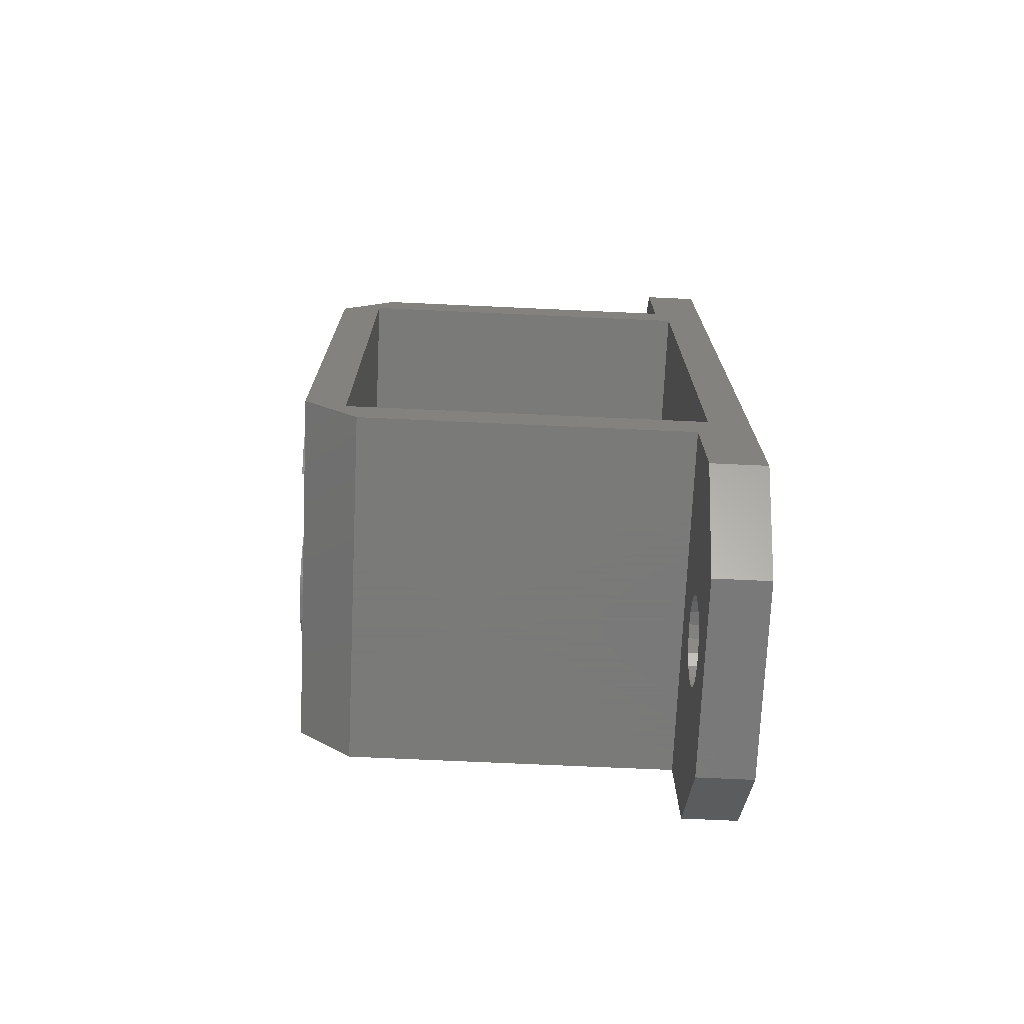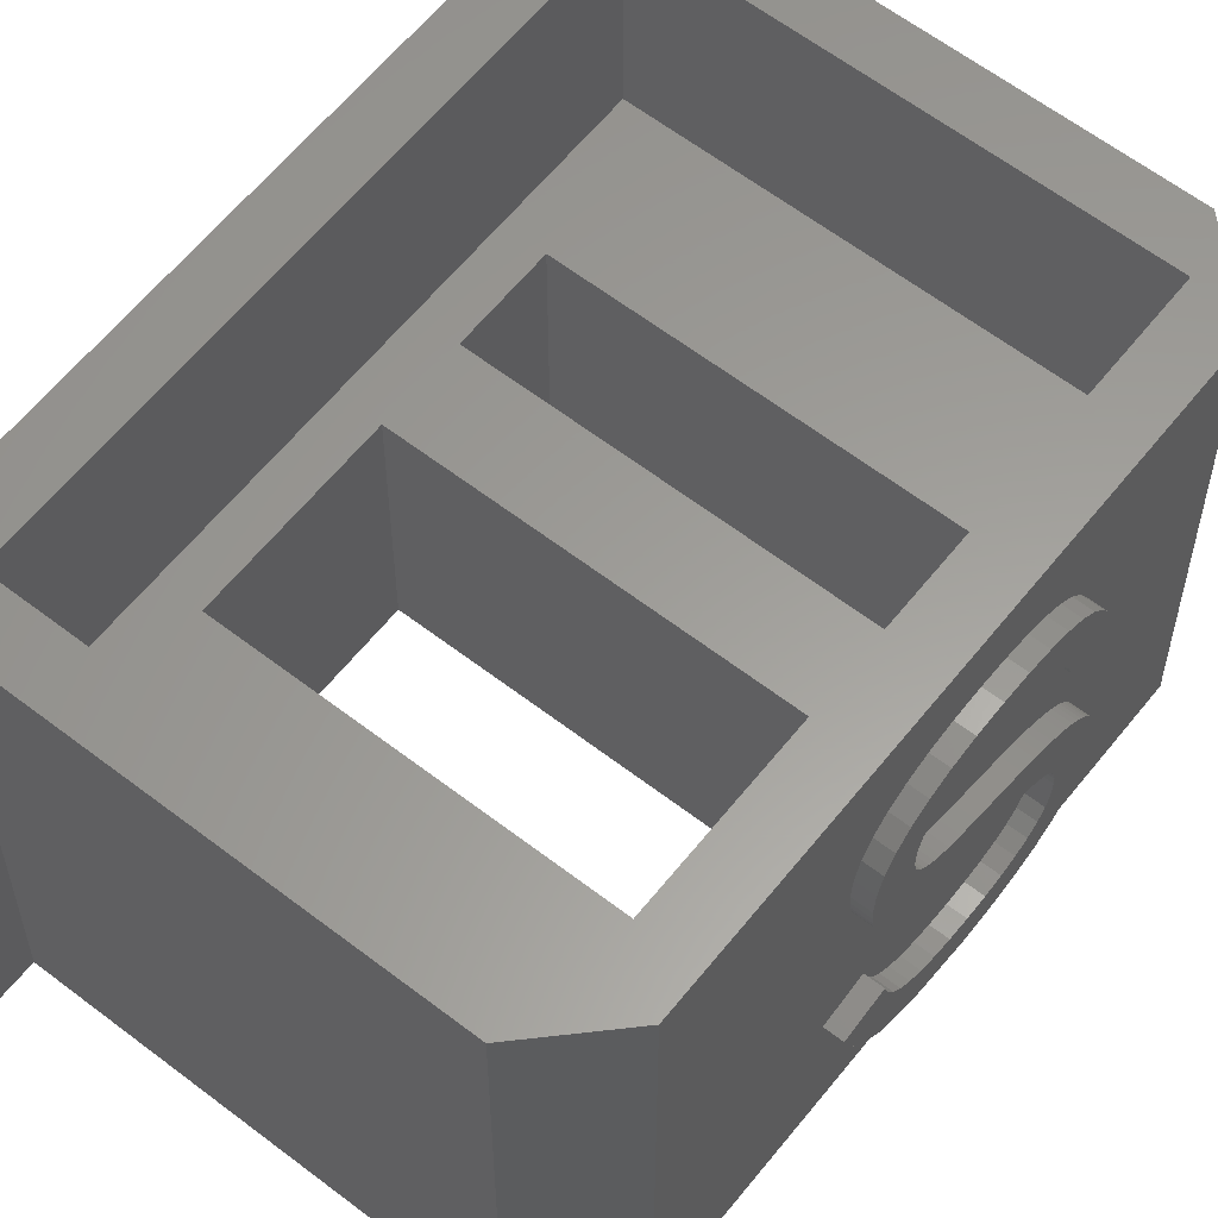
<metadata>
{"format":"stl","ext":"stl","renderer":"f3d","projection":"perspective","resolution":1024,"background":"white","views":[{"elev":-72.7,"azim":-2.6,"up":"+Y"},{"elev":60.4,"azim":-141.7,"up":"+Z"}]}
</metadata>
<code>
# stl→obj: 404 verts, 820 faces
v -6 -10.5 6.5
v 6 -10.5 3.5
v 6 -10.5 6.5
v -6 -10.5 -6.5
v 6 -10.5 -6.5
v -8 -8.5 6.5
v -8 -8.5 -6.5
v 8 8.5 6.5
v 8 -8.5 6.5
v 8 8.5 -3.5
v 8 14.5 -6.5
v 8 17.5 -3.5
v 8 -8.5 -3.5
v 8 -14.5 -6.5
v 8 -17.5 -3.5
v 6.5 -9 6.5
v -6.5 -9 6.5
v -8 8.5 6.5
v 6 10.5 6.5
v 8 14.5 6.5
v 6.5 9 6.5
v 6 14.5 6.5
v -6 10.5 6.5
v -6.5 9 6.5
v 8 -14.5 6.5
v 6 -14.5 6.5
v -8 1.296 1.363
v -8 1.66 2.233
v -8 1.645 2.022
v -8 1.601 1.829
v -8 1.426 1.502
v -8 1.528 1.656
v -8 1.141 1.235
v -8 1.622 2.588
v -8 1.057 3.37
v -8 1.321 3.156
v -8 1.509 2.895
v -8 0.9591 1.118
v -8 0.7211 3.537
v -8 0.752 1.012
v -8 0.4768 0.9062
v -8 0.3175 3.656
v -8 0.09225 0.789
v -8 -0.1539 3.727
v -8 -0.693 3.751
v -8 -0.4017 0.6602
v -8 -1.187 3.73
v -8 -1.225 0.4688
v -8 -3.127 2.307
v -8 -1.445 0.4172
v -8 -1.623 3.665
v -8 -1.664 0.3653
v -8 -1.883 0.313
v -8 -2.004 3.558
v -8 -2.099 0.2579
v -8 -2.311 0.1975
v -8 -2.998 2.66
v -8 -2.518 0.1319
v -8 -2.327 3.408
v -8 -2.72 0.06099
v -8 -2.917 -0.0152
v -8 -2.598 3.211
v -8 -3.108 -0.09776
v -8 -2.822 2.962
v -8 -3.292 -0.1867
v -8 -4.402 2.531
v -8 -3.47 -0.282
v -8 -3.639 -0.3861
v -8 -3.796 -0.5013
v -8 -3.942 -0.6276
v -8 -4.076 -0.765
v -8 -4.198 -0.9139
v -8 -4.306 -1.076
v -8 -4.4 -1.25
v -8 -4.48 -1.438
v -8 2.911 1.904
v -8 2.922 2.165
v -8 2.877 1.658
v -8 3.369 -2.7
v -8 2.821 1.428
v -8 2.743 1.213
v -8 2.643 1.013
v -8 2.523 0.8252
v -8 2.384 0.6511
v -8 2.224 0.49
v -8 2.039 0.3391
v -8 2.115 -2.449
v -8 0.1109 -0.4481
v -8 1.976 -2.851
v -8 1.823 0.1952
v -8 1.776 -3.196
v -8 1.576 0.05855
v -8 1.515 -3.484
v -8 1.298 -0.07101
v -8 1.193 -3.715
v -8 0.9704 -0.1966
v -8 0.8083 -3.891
v -8 0.5748 -0.3222
v -8 -0.421 -0.574
v -8 0.3603 -4.017
v -8 -0.1512 -4.093
v -8 -1.043 -0.7183
v -8 -0.726 -4.118
v -8 -0.7393 -0.6473
v -8 -1.333 -0.7868
v -8 -1.318 -4.091
v -8 -1.608 -0.853
v -8 -1.837 -4.01
v -8 -1.867 -0.9213
v -8 -2.106 -0.9973
v -8 -2.286 -3.875
v -8 -2.328 -1.081
v -8 -2.53 -1.172
v -8 -2.662 -3.686
v -8 -3.344 -2.416
v -8 -2.713 -1.273
v -8 -3.301 -2.809
v -8 -2.96 -3.444
v -8 -2.873 -1.388
v -8 -3.331 -2.193
v -8 -3.173 -3.152
v -8 -3.013 -1.515
v -8 -3.13 -1.655
v -8 -3.291 -1.991
v -8 -3.224 -1.812
v -8 8.5 -6.5
v -8 2.908 -3.762
v -8 2.079 -4.521
v -8 0.8835 -4.976
v -8 -0.679 -5.128
v -8 -4.561 -2.973
v -8 -4.626 -2.348
v -8 -4.367 -3.524
v -8 -4.044 -4
v -8 -3.592 -4.401
v -8 -3.022 -4.719
v -8 -2.347 -4.946
v -8 -1.566 -5.083
v -8 2.863 2.745
v -8 2.687 3.255
v -8 2.394 3.694
v -8 1.983 4.062
v -8 1.463 4.353
v -8 0.8413 4.561
v -8 0.1183 4.686
v -8 -0.706 4.728
v -8 -1.472 4.697
v -8 -2.142 4.603
v -8 -4.544 -1.64
v -8 -4.589 -1.859
v -8 -4.617 -2.095
v -8 -2.717 4.447
v -8 -3.195 4.229
v -8 -3.593 3.936
v -8 -3.927 3.555
v -8 -4.197 3.087
v -5.564 -2.186 -6.5
v 5.564 -0.2643 -6.5
v 5.564 -2.186 -6.5
v -5.564 -0.2643 -6.5
v -5.564 -5.314 -6.5
v 5.564 -5.314 -6.5
v 6 -14.5 -6.5
v 6 10.5 -6.5
v 6 14.5 -6.5
v 5.564 5.414 -6.5
v -5.564 5.414 -6.5
v -6 10.5 -6.5
v 6 10.5 3.5
v 6 -17.5 -3.5
v 8 -17.5 3.5
v 6 -17.5 3.5
v 6 17.5 3.5
v 6 17.5 -3.5
v 8 15.52 0.4944
v 8 15.6 0
v 8 15.29 0.9405
v 8 14.94 1.294
v 8 14.49 1.522
v 8 14 1.6
v 8 13.51 1.522
v 8 13.06 1.294
v 8 12.71 0.9405
v 8 12.48 0.4944
v 8 15.52 -0.4944
v 8 15.29 -0.9405
v 8 14.94 -1.294
v 8 14.49 -1.522
v 8 14 -1.6
v 8 13.51 -1.522
v 8 12.4 0
v 8 12.48 -0.4944
v 8 13.06 -1.294
v 8 12.71 -0.9405
v 8 -12.48 0.4944
v 8 -12.4 0
v 8 -12.71 0.9405
v 8 -13.06 1.294
v 8 -13.51 1.522
v 8 -14 1.6
v 8 -14.49 1.522
v 8 -14.94 1.294
v 8 -15.29 0.9405
v 8 -15.52 0.4944
v 8 -15.6 0
v 8 -12.48 -0.4944
v 8 -12.71 -0.9405
v 8 -13.06 -1.294
v 8 -13.51 -1.522
v 8 -14 -1.6
v 8 -14.49 -1.522
v 8 -14.94 -1.294
v 8 -15.29 -0.9405
v 8 -15.52 -0.4944
v 8 17.5 3.5
v 6 15.52 -0.4944
v 6 15.6 0
v 6 15.29 -0.9405
v 6 14.94 -1.294
v 6 14.49 -1.522
v 6 14 -1.6
v 6 13.51 -1.522
v 6 13.06 -1.294
v 6 12.71 -0.9405
v 6 12.48 -0.4944
v 6 15.52 0.4944
v 6 15.29 0.9405
v 6 14.94 1.294
v 6 14.49 1.522
v 6 14 1.6
v 6 13.51 1.522
v 6 12.4 0
v 6 13.06 1.294
v 6 12.71 0.9405
v 6 12.48 0.4944
v 6 -12.48 -0.4944
v 6 -12.4 0
v 6 -12.71 -0.9405
v 6 -13.06 -1.294
v 6 -13.51 -1.522
v 6 -14 -1.6
v 6 -14.49 -1.522
v 6 -14.94 -1.294
v 6 -15.29 -0.9405
v 6 -15.52 -0.4944
v 6 -15.6 0
v 6 -12.48 0.4944
v 6 -12.71 0.9405
v 6 -13.06 1.294
v 6 -13.51 1.522
v 6 -14 1.6
v 6 -14.49 1.522
v 6 -14.94 1.294
v 6 -15.29 0.9405
v 6 -15.52 0.4944
v -8.5 -0.679 -5.128
v -8.5 -0.726 -4.118
v -8.5 -0.1512 -4.093
v -8.5 -1.318 -4.091
v -8.5 -1.566 -5.083
v -8.5 -1.837 -4.01
v -8.5 -2.347 -4.946
v -8.5 -2.286 -3.875
v -8.5 -3.022 -4.719
v -8.5 -2.662 -3.686
v -8.5 -3.592 -4.401
v -8.5 -2.96 -3.444
v -8.5 -4.044 -4
v -8.5 -3.173 -3.152
v -8.5 -4.367 -3.524
v -8.5 -3.301 -2.809
v -8.5 -4.617 -2.095
v -8.5 -3.344 -2.416
v -8.5 -4.626 -2.348
v -8.5 -4.589 -1.859
v -8.5 -3.639 -0.3861
v -8.5 -3.47 -0.282
v -8.5 -4.561 -2.973
v -8.5 -3.796 -0.5013
v -8.5 -4.544 -1.64
v -8.5 -3.942 -0.6276
v -8.5 -4.076 -0.765
v -8.5 -4.198 -0.9139
v -8.5 -4.4 -1.25
v -8.5 -4.306 -1.076
v -8.5 -4.48 -1.438
v -8.5 2.922 2.165
v -8.5 1.645 2.022
v -8.5 1.66 2.233
v -8.5 2.039 0.3391
v -8.5 1.601 1.829
v -8.5 1.141 1.235
v -8.5 1.823 0.1952
v -8.5 1.576 0.05855
v -8.5 1.528 1.656
v -8.5 1.426 1.502
v -8.5 0.9591 1.118
v -8.5 1.298 -0.07101
v -8.5 1.296 1.363
v -8.5 0.752 1.012
v -8.5 0.9704 -0.1966
v -8.5 0.4768 0.9062
v -8.5 0.5748 -0.3222
v -8.5 0.09225 0.789
v -8.5 0.1109 -0.4481
v -8.5 -0.4017 0.6602
v -8.5 -0.421 -0.574
v -8.5 -1.225 0.4688
v -8.5 -0.7393 -0.6473
v -8.5 -1.043 -0.7183
v -8.5 -1.445 0.4172
v -8.5 -1.333 -0.7868
v -8.5 -1.664 0.3653
v -8.5 -1.608 -0.853
v -8.5 -2.099 0.2579
v -8.5 -1.867 -0.9213
v -8.5 -1.883 0.313
v -8.5 -2.311 0.1975
v -8.5 -2.106 -0.9973
v -8.5 -2.72 0.06099
v -8.5 -2.328 -1.081
v -8.5 -2.518 0.1319
v -8.5 -2.917 -0.0152
v -8.5 -2.53 -1.172
v -8.5 -3.108 -0.09776
v -8.5 -2.713 -1.273
v -8.5 -2.873 -1.388
v -8.5 -3.013 -1.515
v -8.5 -3.13 -1.655
v -8.5 -3.224 -1.812
v -8.5 -3.291 -1.991
v -8.5 -3.292 -0.1867
v -8.5 -3.331 -2.193
v -8.5 2.911 1.904
v -8.5 2.877 1.658
v -8.5 2.821 1.428
v -8.5 2.743 1.213
v -8.5 2.863 2.745
v -8.5 2.643 1.013
v -8.5 2.523 0.8252
v -8.5 1.622 2.588
v -8.5 2.384 0.6511
v -8.5 2.224 0.49
v -8.5 2.687 3.255
v -8.5 1.509 2.895
v -8.5 2.394 3.694
v -8.5 1.321 3.156
v -8.5 1.983 4.062
v -8.5 1.057 3.37
v -8.5 1.463 4.353
v -8.5 0.7211 3.537
v -8.5 0.8413 4.561
v -8.5 0.3175 3.656
v -8.5 0.1183 4.686
v -8.5 -0.1539 3.727
v -8.5 -0.706 4.728
v -8.5 -0.693 3.751
v -8.5 -1.187 3.73
v -8.5 -1.472 4.697
v -8.5 -1.623 3.665
v -8.5 -2.142 4.603
v -8.5 -2.004 3.558
v -8.5 -2.717 4.447
v -8.5 -2.327 3.408
v -8.5 -3.195 4.229
v -8.5 -2.598 3.211
v -8.5 -3.593 3.936
v -8.5 -2.822 2.962
v -8.5 -3.927 3.555
v -8.5 -2.998 2.66
v -8.5 -4.197 3.087
v -8.5 -3.127 2.307
v -8.5 -4.402 2.531
v -8.5 0.3603 -4.017
v -8.5 0.8835 -4.976
v -8.5 0.8083 -3.891
v -8.5 1.193 -3.715
v -8.5 1.976 -2.851
v -8.5 2.908 -3.762
v -8.5 1.776 -3.196
v -8.5 3.369 -2.7
v -8.5 2.115 -2.449
v -8.5 2.079 -4.521
v -8.5 1.515 -3.484
v -5.35 -5.1 1
v -5.35 -2.4 -6.2
v -5.35 -2.4 1
v -5.35 -5.1 -6.2
v 5.35 -5.1 -6.2
v 5.35 -2.4 1
v 5.35 -2.4 -6.2
v 5.35 -5.1 1
v -5.35 -0.05 1
v -5.35 5.2 -6.2
v -5.35 5.2 1
v -5.35 -0.05 -6.2
v 5.35 -0.05 -6.2
v 5.35 5.2 1
v 5.35 5.2 -6.2
v 5.35 -0.05 1
v -6.5 9 1
v -6.5 -9 1
v 6.5 -9 1
v 6.5 9 1
f 1 2 3
f 4 2 1
f 2 4 5
f 4 6 7
f 6 4 1
f 8 9 10
f 10 11 12
f 13 10 9
f 13 11 10
f 13 14 11
f 14 13 15
f 16 1 3
f 17 1 16
f 17 6 1
f 6 17 18
f 19 8 20
f 8 21 9
f 16 9 21
f 19 20 22
f 8 19 21
f 23 21 19
f 23 24 21
f 24 18 17
f 18 24 23
f 3 9 16
f 9 3 25
f 25 3 26
f 27 28 29
f 27 29 30
f 31 30 32
f 28 27 33
f 30 31 27
f 28 33 34
f 35 34 33
f 34 36 37
f 34 35 36
f 38 35 33
f 39 38 40
f 38 39 35
f 41 39 40
f 41 42 39
f 43 42 41
f 43 44 42
f 45 43 46
f 43 45 44
f 46 47 45
f 48 47 46
f 49 48 50
f 48 51 47
f 49 50 52
f 49 52 53
f 48 54 51
f 49 53 55
f 49 55 56
f 48 49 57
f 49 56 58
f 48 57 59
f 49 58 60
f 48 59 54
f 49 60 61
f 59 57 62
f 49 61 63
f 62 57 64
f 65 49 63
f 66 65 67
f 66 67 68
f 66 68 69
f 66 69 70
f 66 70 71
f 66 71 72
f 66 72 73
f 66 73 74
f 65 66 49
f 66 74 75
f 18 76 77
f 18 78 76
f 79 80 78
f 79 81 80
f 79 82 81
f 79 83 82
f 79 84 83
f 79 85 84
f 86 79 87
f 79 86 85
f 88 87 89
f 87 90 86
f 88 89 91
f 87 92 90
f 88 91 93
f 87 94 92
f 88 93 95
f 87 96 94
f 88 95 97
f 87 98 96
f 99 97 100
f 87 88 98
f 99 100 101
f 97 99 88
f 102 101 103
f 101 104 99
f 101 102 104
f 105 103 106
f 103 105 102
f 106 107 105
f 108 107 106
f 108 109 107
f 108 110 109
f 111 110 108
f 111 112 110
f 111 113 112
f 114 113 111
f 115 113 114
f 113 115 116
f 117 114 118
f 116 115 119
f 120 119 115
f 117 118 121
f 119 120 122
f 122 120 123
f 114 117 115
f 124 123 120
f 123 124 125
f 126 79 18
f 126 127 79
f 126 128 127
f 126 129 128
f 126 130 129
f 7 130 126
f 131 7 132
f 133 7 131
f 134 7 133
f 135 7 134
f 136 7 135
f 137 7 136
f 138 7 137
f 130 7 138
f 78 18 79
f 139 18 77
f 140 18 139
f 141 18 140
f 142 18 141
f 143 18 142
f 144 18 143
f 145 18 144
f 146 18 145
f 6 146 147
f 6 147 148
f 6 75 149
f 7 149 150
f 7 150 151
f 7 151 132
f 149 7 6
f 75 6 66
f 146 6 18
f 152 6 148
f 153 6 152
f 154 6 153
f 155 6 154
f 156 6 155
f 66 6 156
f 157 158 159
f 158 157 160
f 158 14 159
f 5 161 162
f 7 157 161
f 157 7 160
f 7 161 4
f 4 161 5
f 5 14 163
f 162 14 5
f 159 14 162
f 11 164 165
f 14 158 11
f 166 11 158
f 11 166 164
f 167 164 166
f 167 168 164
f 160 7 126
f 160 126 167
f 167 126 168
f 126 23 168
f 23 126 18
f 169 23 19
f 168 169 164
f 169 168 23
f 170 171 172
f 171 170 15
f 169 22 173
f 22 169 19
f 2 26 3
f 26 2 172
f 25 171 15
f 170 172 163
f 11 174 12
f 174 11 165
f 163 15 170
f 15 163 14
f 172 25 26
f 25 172 171
f 12 175 176
f 20 175 12
f 20 177 175
f 20 178 177
f 20 179 178
f 20 180 179
f 20 181 180
f 20 182 181
f 8 182 20
f 182 8 183
f 10 184 8
f 183 8 184
f 185 12 176
f 186 12 185
f 187 12 186
f 188 12 187
f 189 12 188
f 10 189 190
f 184 10 191
f 191 10 192
f 189 10 12
f 193 10 190
f 194 10 193
f 192 10 194
f 13 195 196
f 9 197 195
f 9 198 197
f 25 198 9
f 198 25 199
f 199 25 200
f 200 25 201
f 25 202 201
f 25 203 202
f 25 204 203
f 204 15 205
f 15 204 25
f 195 13 9
f 206 13 196
f 207 13 206
f 208 13 207
f 209 13 208
f 210 13 209
f 15 210 211
f 210 15 13
f 212 15 211
f 213 15 212
f 214 15 213
f 15 214 205
f 215 22 20
f 22 215 173
f 12 173 215
f 173 12 174
f 215 20 12
f 165 173 174
f 173 216 217
f 165 216 173
f 165 218 216
f 165 219 218
f 165 220 219
f 165 221 220
f 165 222 221
f 164 222 165
f 222 164 223
f 223 164 224
f 169 225 164
f 224 164 225
f 226 173 217
f 227 173 226
f 228 173 227
f 229 173 228
f 230 173 229
f 169 230 231
f 225 169 232
f 230 169 173
f 233 169 231
f 234 169 233
f 235 169 234
f 232 169 235
f 236 2 5
f 2 236 237
f 5 238 236
f 5 239 238
f 5 240 239
f 163 240 5
f 240 163 241
f 241 163 242
f 163 243 242
f 163 244 243
f 163 245 244
f 245 172 246
f 172 245 163
f 247 2 237
f 248 2 247
f 249 2 248
f 250 2 249
f 251 2 250
f 172 251 252
f 251 172 2
f 253 172 252
f 254 172 253
f 255 172 254
f 172 255 246
f 256 257 258
f 256 259 257
f 260 259 256
f 260 261 259
f 262 261 260
f 261 262 263
f 264 263 262
f 263 264 265
f 266 265 264
f 265 266 267
f 268 267 266
f 267 268 269
f 270 269 268
f 269 270 271
f 272 273 274
f 275 273 272
f 273 276 277
f 278 271 270
f 273 279 276
f 280 273 275
f 273 281 279
f 271 278 273
f 273 282 281
f 273 283 282
f 273 284 285
f 273 278 274
f 273 286 284
f 273 280 286
f 273 285 283
f 287 288 289
f 290 291 288
f 292 293 294
f 290 295 291
f 290 296 295
f 297 294 298
f 290 299 296
f 290 292 299
f 300 298 301
f 294 297 292
f 298 300 297
f 302 301 303
f 301 302 300
f 304 303 305
f 303 304 302
f 305 306 304
f 307 306 305
f 308 307 309
f 308 309 310
f 307 308 306
f 311 310 312
f 310 311 308
f 313 312 314
f 312 313 311
f 315 314 316
f 314 317 313
f 314 315 317
f 318 316 319
f 316 318 315
f 320 319 321
f 319 322 318
f 323 321 324
f 325 324 326
f 319 320 322
f 277 326 327
f 321 323 320
f 277 327 328
f 324 325 323
f 277 328 329
f 277 329 330
f 277 330 331
f 326 332 325
f 277 331 333
f 277 333 273
f 326 277 332
f 288 334 335
f 288 287 334
f 288 335 336
f 288 336 337
f 287 289 338
f 288 337 339
f 288 339 340
f 341 338 289
f 288 340 342
f 288 342 343
f 288 343 290
f 338 341 344
f 292 290 293
f 345 344 341
f 344 345 346
f 347 346 345
f 346 347 348
f 349 348 347
f 348 349 350
f 351 350 349
f 350 351 352
f 353 352 351
f 353 354 352
f 355 354 353
f 356 355 357
f 355 356 354
f 358 356 357
f 358 359 356
f 360 359 358
f 361 360 362
f 360 361 359
f 363 362 364
f 365 364 366
f 362 363 361
f 367 366 368
f 369 368 370
f 371 370 372
f 364 365 363
f 366 367 365
f 368 369 367
f 370 371 369
f 371 372 373
f 258 374 375
f 376 377 375
f 378 379 380
f 378 381 379
f 378 382 381
f 383 380 379
f 383 384 380
f 383 377 384
f 377 383 375
f 374 376 375
f 256 258 375
f 262 138 137
f 138 262 260
f 264 137 136
f 137 264 262
f 266 136 135
f 136 266 264
f 268 135 134
f 135 268 266
f 268 133 270
f 133 268 134
f 270 131 278
f 131 270 133
f 278 132 274
f 132 278 131
f 274 151 272
f 151 274 132
f 272 150 275
f 150 272 151
f 275 149 280
f 149 275 150
f 280 75 286
f 75 280 149
f 286 74 284
f 74 286 75
f 284 73 285
f 73 284 74
f 285 72 283
f 72 285 73
f 283 71 282
f 71 283 72
f 282 70 281
f 70 282 71
f 279 70 69
f 70 279 281
f 276 69 68
f 69 276 279
f 277 68 67
f 68 277 276
f 332 67 65
f 67 332 277
f 325 65 63
f 65 325 332
f 323 63 61
f 63 323 325
f 320 61 60
f 61 320 323
f 322 60 58
f 60 322 320
f 318 58 56
f 58 318 322
f 315 56 55
f 56 315 318
f 317 55 53
f 55 317 315
f 313 53 52
f 53 313 317
f 311 52 50
f 52 311 313
f 308 50 48
f 50 308 311
f 306 48 46
f 48 306 308
f 304 46 43
f 46 304 306
f 302 43 41
f 43 302 304
f 300 41 40
f 41 300 302
f 297 40 38
f 40 297 300
f 292 38 33
f 38 292 297
f 299 33 27
f 33 299 292
f 299 31 296
f 31 299 27
f 296 32 295
f 32 296 31
f 295 30 291
f 30 295 32
f 291 29 288
f 29 291 30
f 288 28 289
f 28 288 29
f 289 34 341
f 34 289 28
f 341 37 345
f 37 341 34
f 345 36 347
f 36 345 37
f 349 36 35
f 36 349 347
f 351 35 39
f 35 351 349
f 353 39 42
f 39 353 351
f 355 42 44
f 42 355 353
f 357 44 45
f 44 357 355
f 358 45 47
f 45 358 357
f 360 47 51
f 47 360 358
f 362 51 54
f 51 362 360
f 364 54 59
f 54 364 362
f 366 59 62
f 59 366 364
f 64 366 62
f 366 64 368
f 57 368 64
f 368 57 370
f 49 370 57
f 370 49 372
f 373 49 66
f 49 373 372
f 373 156 371
f 156 373 66
f 371 155 369
f 155 371 156
f 369 154 367
f 154 369 155
f 365 154 153
f 154 365 367
f 363 153 152
f 153 363 365
f 361 152 148
f 152 361 363
f 359 148 147
f 148 359 361
f 356 147 146
f 147 356 359
f 354 146 145
f 146 354 356
f 352 145 144
f 145 352 354
f 350 144 143
f 144 350 352
f 348 143 142
f 143 348 350
f 346 142 141
f 142 346 348
f 140 346 141
f 346 140 344
f 139 344 140
f 344 139 338
f 77 338 139
f 338 77 287
f 76 287 77
f 287 76 334
f 78 334 76
f 334 78 335
f 80 335 78
f 335 80 336
f 81 336 80
f 336 81 337
f 82 337 81
f 337 82 339
f 83 339 82
f 339 83 340
f 84 340 83
f 340 84 342
f 85 342 84
f 342 85 343
f 290 85 86
f 85 290 343
f 293 86 90
f 86 293 290
f 294 90 92
f 90 294 293
f 298 92 94
f 92 298 294
f 301 94 96
f 94 301 298
f 303 96 98
f 96 303 301
f 305 98 88
f 98 305 303
f 307 88 99
f 88 307 305
f 309 99 104
f 99 309 307
f 310 104 102
f 104 310 309
f 312 102 105
f 102 312 310
f 314 105 107
f 105 314 312
f 316 107 109
f 107 316 314
f 319 109 110
f 109 319 316
f 321 110 112
f 110 321 319
f 324 112 113
f 112 324 321
f 326 113 116
f 113 326 324
f 327 116 119
f 116 327 326
f 328 119 122
f 119 328 327
f 123 328 122
f 328 123 329
f 125 329 123
f 329 125 330
f 124 330 125
f 330 124 331
f 120 331 124
f 331 120 333
f 115 333 120
f 333 115 273
f 117 273 115
f 273 117 271
f 121 271 117
f 271 121 269
f 118 269 121
f 269 118 267
f 265 118 114
f 118 265 267
f 263 114 111
f 114 263 265
f 261 111 108
f 111 261 263
f 259 108 106
f 108 259 261
f 257 106 103
f 106 257 259
f 258 103 101
f 103 258 257
f 374 101 100
f 101 374 258
f 376 100 97
f 100 376 374
f 95 376 97
f 376 95 377
f 384 95 93
f 95 384 377
f 384 91 380
f 91 384 93
f 380 89 378
f 89 380 91
f 378 87 382
f 87 378 89
f 79 382 87
f 382 79 381
f 127 381 79
f 381 127 379
f 383 127 128
f 127 383 379
f 375 128 129
f 128 375 383
f 256 129 130
f 129 256 375
f 260 130 138
f 130 260 256
f 385 386 387
f 386 385 388
f 389 390 391
f 390 389 392
f 389 385 392
f 385 389 388
f 386 390 387
f 390 386 391
f 162 388 389
f 388 162 161
f 159 389 391
f 389 159 162
f 388 157 386
f 157 388 161
f 157 391 386
f 391 157 159
f 393 394 395
f 394 393 396
f 397 398 399
f 398 397 400
f 394 398 395
f 398 394 399
f 166 397 399
f 397 166 158
f 396 167 394
f 167 396 160
f 167 399 394
f 399 167 166
f 397 393 400
f 393 397 396
f 158 396 397
f 396 158 160
f 17 401 24
f 401 17 402
f 403 21 404
f 21 403 16
f 393 390 400
f 390 393 387
f 400 404 398
f 404 395 398
f 401 393 395
f 402 393 401
f 393 402 387
f 401 395 404
f 404 400 403
f 390 403 400
f 392 403 390
f 385 403 392
f 385 402 403
f 387 402 385
f 403 17 16
f 17 403 402
f 401 21 24
f 21 401 404
f 220 189 188
f 189 220 221
f 231 180 181
f 180 231 230
f 217 175 226
f 175 217 176
f 192 232 191
f 232 192 225
f 183 233 182
f 233 183 234
f 219 188 187
f 188 219 220
f 218 185 216
f 185 218 186
f 227 178 228
f 178 227 177
f 229 178 179
f 178 229 228
f 226 177 227
f 177 226 175
f 194 225 192
f 225 194 224
f 222 193 190
f 193 222 223
f 184 234 183
f 234 184 235
f 233 181 182
f 181 233 231
f 219 186 218
f 186 219 187
f 216 176 217
f 176 216 185
f 230 179 180
f 179 230 229
f 221 190 189
f 190 221 222
f 193 224 194
f 224 193 223
f 191 235 184
f 235 191 232
f 240 210 209
f 210 240 241
f 251 199 200
f 199 251 250
f 237 195 247
f 195 237 196
f 214 246 205
f 246 214 245
f 213 245 214
f 245 213 244
f 239 209 208
f 209 239 240
f 238 206 236
f 206 238 207
f 248 198 249
f 198 248 197
f 250 198 199
f 198 250 249
f 247 197 248
f 197 247 195
f 239 207 238
f 207 239 208
f 236 196 237
f 196 236 206
f 253 201 202
f 201 253 252
f 212 244 213
f 244 212 243
f 242 212 211
f 212 242 243
f 252 200 201
f 200 252 251
f 241 211 210
f 211 241 242
f 205 255 204
f 255 205 246
f 204 254 203
f 254 204 255
f 203 253 202
f 253 203 254

</code>
